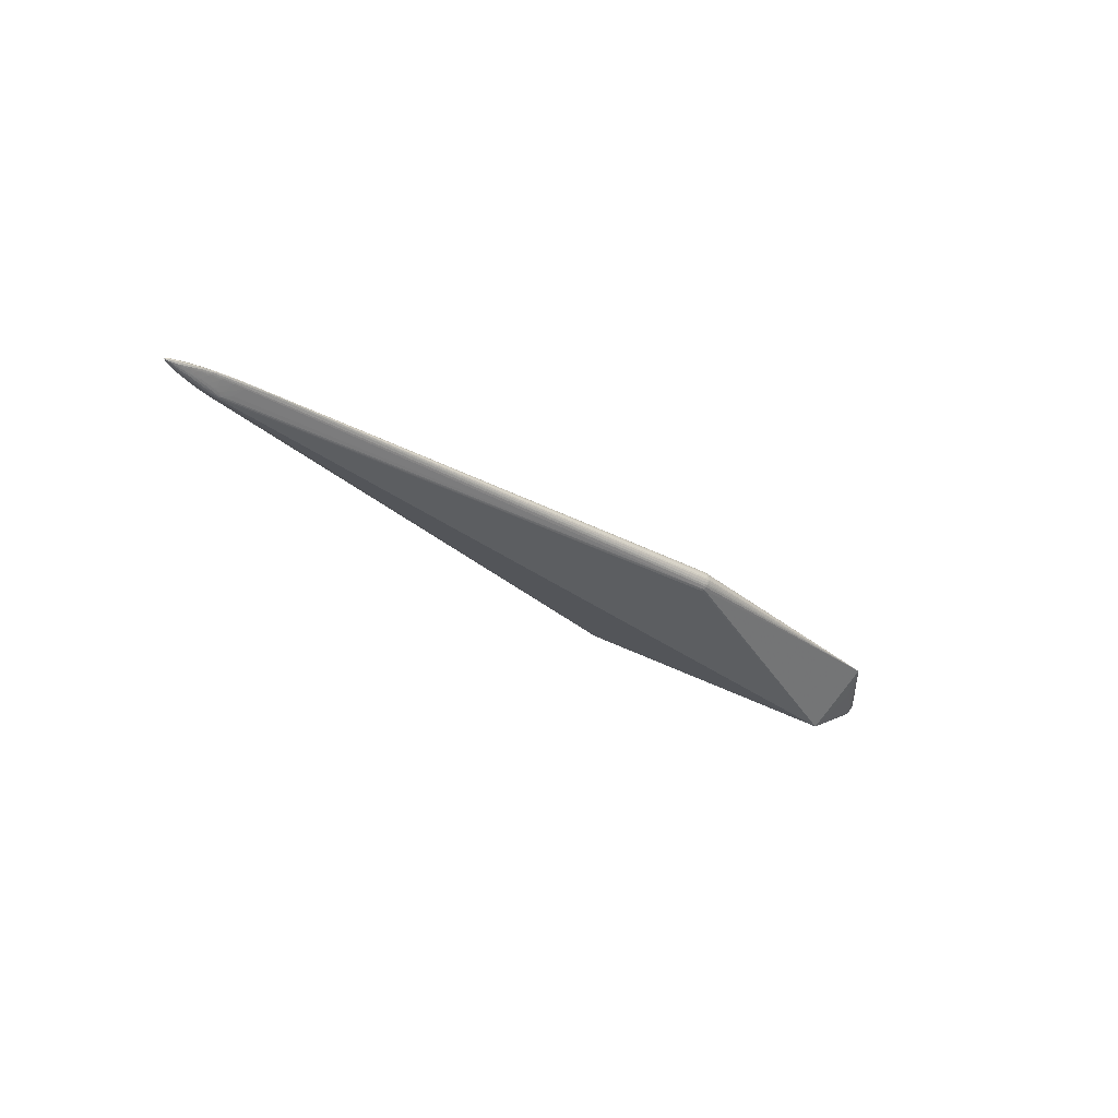
<metadata>
{"format":"obj","ext":"obj","renderer":"f3d","projection":"perspective","resolution":1024,"background":"white","views":[{"elev":-29.4,"azim":-46.1,"up":"+Z"}]}
</metadata>
<code>
v -0.6441 -0.01237 0.0003446
v -0.6466 -0.009536 -0.00219
v -0.6669 -0.001475 -0.003208
v -0.6509 -0.005316 -0.004372
v -0.651 -0.003149 -0.005805
v -0.6678 0.002112 -0.003434
v -0.6541 0.0008263 -0.006949
v -0.6256 -0.0146 -0.002009
v -0.6283 -0.01099 -0.004302
v -0.6375 -0.002695 -0.008653
v -0.5995 -0.01825 -0.002326
v -0.6246 -0.001733 -0.01128
v -0.6266 0.001831 -0.01173
v -0.6107 -0.001778 -0.01265
v -0.6156 0.0006266 -0.01325
v -0.6466 -0.009541 0.002371
v -0.6669 -0.001483 0.00341
v -0.6678 0.002103 0.003802
v -0.6541 0.0008118 0.007306
v -0.6207 -0.01737 0.0005446
v -0.6321 -0.007757 0.006386
v -0.6375 -0.002714 0.008994
v -0.619 -0.006265 0.009281
v -0.6246 -0.00176 0.01162
v -0.6266 0.001803 0.01207
v -0.5938 -0.02123 0.0005914
v -0.6107 -0.001806 0.01298
v -0.6156 0.0005956 0.01359
v -0.6649 0.008229 0.0001899
v -0.666 0.005505 -0.001898
v -0.6516 0.005344 -0.005211
v -0.6196 0.01958 0.0002156
v -0.6055 0.01547 -0.004641
v -0.6154 0.009774 -0.007731
v -0.666 0.005498 0.002273
v -0.6439 0.01429 0.0001923
v -0.6348 0.006326 0.007955
v -0.622 0.005569 0.01031
v -0.6108 0.00385 0.01258
v -0.6649 -0.005062 -0.0006755
v -0.6798 0.001159 0.000135
v 0.2751 -0.03421 -0.01478
v 0.3087 -0.009142 -0.01639
v 0.3116 -0.01322 -0.01121
v 0.3145 -0.01503 -9.052e-05
v 0.3135 -0.01399 0.007569
v 0.3084 -0.008953 0.01645
v 0.3098 -0.004847 -0.01722
v 0.3155 -0.00767 -0.01136
v 0.3177 -0.007297 0.007574
v 0.3138 -0.001266 -0.01489
v 0.3164 -0.001248 -0.01198
v 0.3192 -0.0009915 -0.006487
v 0.3175 -0.00126 0.0102
v 0.3158 0.005016 -0.01119
v 0.3188 -0.0002915 0.007583
v 0.3163 0.00546 0.009911
v 0.3135 0.003819 0.01422
v 0.3101 0.008094 -0.01487
v 0.3185 0.006227 -0.003974
v 0.3136 0.01313 -0.003964
v 0.3152 0.01207 -6.041e-05
v 0.3142 0.0127 0.002967
v 0.3136 0.01179 0.007136
v 0.3186 0.005906 0.003649
v 0.3121 0.01068 -0.01102
v 0.2751 -0.03425 0.01457
v -0.04129 -0.08147 -0.008673
v -0.03832 -0.08384 -0.005711
v -0.03967 -0.07884 0.01082
v 0.2539 -0.06739 -0.0001256
v 0.2542 0.06627 2.356e-05
v 0.2541 -0.000356 -0.04974
v 0.2541 -0.0004691 0.05049
v -0.04031 0.08603 0.0001534
v -0.03935 0.07728 -0.01169
v -0.03773 0.08223 -0.007796
v -0.0411 0.08338 -0.006175
v -0.04095 0.08222 0.008025
v -0.03895 -0.08548 -0.001987
v -0.03841 -0.08434 0.004619
v -0.04128 -0.08149 0.008539
v -0.03775 -0.08535 0.001235
v -0.5929 0.02337 0.0003885
v -0.6551 -0.008866 -0.0001713
v -0.6474 -0.0107 -0.001022
v -0.6558 -0.007622 -0.001668
v -0.6599 -0.003819 -0.003458
v -0.6683 -0.002974 -0.002007
v -0.6591 -0.005435 -0.002549
v -0.6493 -0.007764 -0.002986
v -0.6587 -0.002306 -0.00468
v -0.6616 0.001655 -0.005147
v -0.6693 0.0005303 -0.003301
v -0.6615 -0.0001731 -0.005049
v -0.6534 -0.001235 -0.006395
v -0.6373 -0.01202 -0.002064
v -0.6361 -0.01373 -0.0007621
v -0.6326 -0.01515 0.0004911
v -0.6243 -0.0161 -0.0007681
v -0.6273 -0.01284 -0.003123
v -0.6388 -0.01023 -0.003182
v -0.641 -0.007511 -0.004724
v -0.6321 -0.007743 -0.006058
v -0.6433 -0.004809 -0.006235
v -0.6357 -0.004689 -0.007673
v -0.6447 -0.002921 -0.007191
v -0.646 -0.0008085 -0.00807
v -0.643 0.001286 -0.009087
v -0.6135 -0.01656 -0.002115
v -0.612 -0.018 -0.0008566
v -0.6079 -0.01928 0.0005941
v -0.5984 -0.01988 -0.0007808
v -0.6151 -0.01516 -0.003046
v -0.6027 -0.01678 -0.003173
v -0.6217 -0.009498 -0.006277
v -0.6118 -0.01077 -0.006526
v -0.6288 -0.004308 -0.009025
v -0.6267 -0.006073 -0.008083
v -0.619 -0.006244 -0.008955
v -0.6226 -0.003744 -0.01026
v -0.631 -0.002282 -0.009983
v -0.6357 -0.0004315 -0.01008
v -0.6267 0.0002055 -0.01178
v -0.633 0.001461 -0.01086
v -0.5786 -0.02318 0.0003849
v -0.5834 -0.02188 -0.0006404
v -0.6098 -0.007182 -0.009249
v -0.6153 -0.004058 -0.01087
v -0.609 -0.00356 -0.01178
v -0.6172 -0.001946 -0.0121
v -0.6209 0.001062 -0.01267
v -0.6205 -0.0004995 -0.01249
v -0.6135 -0.0005639 -0.01305
v -0.6013 -0.003429 -0.01243
v -0.6084 0.001121 -0.01364
v -0.6474 -0.0107 0.001308
v -0.6599 -0.003828 0.003491
v -0.6515 -0.004514 0.005174
v -0.6587 -0.002317 0.005034
v -0.6693 0.0005219 0.003667
v -0.6616 0.001644 0.00551
v -0.6615 -0.0001846 0.005409
v -0.6534 -0.001249 0.006747
v -0.6361 -0.01373 0.001486
v -0.6243 -0.0161 0.001561
v -0.6403 -0.008443 0.004536
v -0.6425 -0.005712 0.006078
v -0.6357 -0.004706 0.008009
v -0.6479 -0.003049 0.006844
v -0.646 -0.0008257 0.008419
v -0.6357 -0.000455 0.01042
v -0.643 0.001265 0.00944
v -0.612 -0.018 0.001714
v -0.5984 -0.01988 0.001699
v -0.6117 -0.01079 0.006837
v -0.6288 -0.004329 0.009359
v -0.6267 -0.006092 0.008412
v -0.6226 -0.003768 0.0106
v -0.631 -0.002305 0.01032
v -0.6267 0.0001774 0.01212
v -0.633 0.001435 0.01121
v -0.5834 -0.02188 0.001415
v -0.6098 -0.007203 0.009568
v -0.6153 -0.004082 0.0112
v -0.609 -0.003587 0.0121
v -0.6172 -0.001973 0.01243
v -0.6209 0.001032 0.01301
v -0.6205 -0.0005291 0.01283
v -0.6135 -0.0005937 0.01339
v -0.6013 -0.003458 0.01275
v -0.6083 0.00109 0.01398
v -0.6472 0.01257 -0.0009749
v -0.6548 0.01132 0.0001912
v -0.6578 0.009659 -0.0009177
v -0.6675 0.006607 -0.0007614
v -0.6602 0.004943 -0.003627
v -0.6687 0.003479 -0.00254
v -0.661 0.003327 -0.004523
v -0.6537 0.002618 -0.006617
v -0.6241 0.01778 -0.0009736
v -0.6324 0.01701 0.0001925
v -0.6359 0.01539 -0.0009332
v -0.6319 0.00975 -0.00559
v -0.6348 0.006343 -0.007594
v -0.6424 0.006638 -0.006051
v -0.6425 0.002912 -0.008652
v -0.6068 0.02171 0.0005883
v -0.6134 0.01791 -0.002142
v -0.6026 0.01798 -0.003134
v -0.6124 0.0167 -0.00312
v -0.6177 0.01405 -0.00441
v -0.6227 0.01068 -0.006235
v -0.627 0.006847 -0.008409
v -0.622 0.005593 -0.009962
v -0.6321 0.002989 -0.01039
v -0.625 0.00343 -0.01108
v -0.6166 0.004647 -0.01121
v -0.6126 0.006915 -0.01003
v -0.6108 0.003877 -0.01223
v -0.6196 0.002608 -0.01223
v -0.6138 0.00198 -0.01314
v -0.6052 0.002564 -0.01343
v -0.6472 0.01257 0.001357
v -0.6578 0.009657 0.001297
v -0.6675 0.006604 0.001139
v -0.6516 0.005332 0.005579
v -0.6602 0.004934 0.003998
v -0.661 0.003316 0.00489
v -0.6687 0.003472 0.002911
v -0.6537 0.002604 0.006979
v -0.6238 0.01802 0.001218
v -0.6359 0.01539 0.001317
v -0.6319 0.009736 0.005957
v -0.6424 0.006625 0.006417
v -0.6425 0.002892 0.00901
v -0.6107 0.02042 0.001062
v -0.6206 0.01177 0.006054
v -0.6154 0.009755 0.008091
v -0.627 0.006827 0.008767
v -0.632 0.002965 0.01074
v -0.625 0.003404 0.01143
v -0.6094 0.008599 0.009473
v -0.6166 0.00462 0.01156
v -0.6196 0.00258 0.01257
v -0.6137 0.00195 0.01348
v -0.6052 0.002535 0.01377
v -0.675 -0.0005548 -0.001613
v -0.6747 -0.001839 -0.0002961
v -0.675 0.001582 -0.00177
v -0.675 -0.0005594 0.001661
v -0.675 0.001577 0.00214
v -0.6742 0.004792 0.0001884
v -0.6746 0.003628 -0.0009129
v -0.6746 0.003624 0.001288
v 0.2751 -0.03806 -0.01191
v 0.2752 0.03742 -0.01213
v 0.2752 0.0374 0.01209
v 0.2751 -0.03808 0.01169
v 0.3069 -0.01103 -0.01609
v 0.3088 -0.01312 -0.01351
v 0.311 -0.0112 -0.01358
v 0.3131 -0.01372 -0.008635
v 0.3139 -0.01446 -0.005899
v 0.3143 -0.01488 -0.003023
v 0.3121 -0.01663 0.003812
v 0.3146 -0.01465 0.00268
v 0.314 -0.01453 0.005246
v 0.31 -0.01507 0.01019
v 0.3122 -0.01307 0.01054
v 0.309 -0.013 0.01334
v 0.3112 -0.01127 0.01322
v 0.3068 -0.01105 0.01597
v 0.3097 -0.01021 0.01507
v 0.309 -0.006705 0.01707
v 0.3088 -0.006954 -0.01723
v 0.3109 -0.008161 -0.01555
v 0.3121 -0.006023 -0.01555
v 0.3129 -0.008863 -0.01351
v 0.3138 -0.01086 -0.01121
v 0.3139 -0.006425 -0.01381
v 0.3153 -0.01105 -0.008633
v 0.317 -0.007999 -0.00863
v 0.3164 -0.01175 -0.004944
v 0.3182 -0.00847 -0.004941
v 0.3169 -0.01202 -0.002049
v 0.3169 -0.01202 0.0008928
v 0.3187 -0.008646 -0.002046
v 0.3167 -0.01182 0.003816
v 0.3187 -0.008642 0.0008962
v 0.3163 -0.01154 0.00572
v 0.3162 -0.01049 0.007571
v 0.3182 -0.008396 0.004772
v 0.3144 -0.01087 0.01019
v 0.3161 -0.007781 0.01027
v 0.3133 -0.009485 0.01261
v 0.3138 -0.006602 0.01371
v 0.3117 -0.008352 0.01473
v 0.3118 -0.005788 0.0157
v 0.3105 -0.003845 0.01686
v 0.3115 -0.002183 -0.01662
v 0.3135 -0.003834 -0.01489
v 0.3161 -0.004319 -0.01199
v 0.318 -0.004681 -0.008627
v 0.318 -0.001231 -0.009511
v 0.3193 -0.004906 -0.004938
v 0.3198 -0.004984 -0.001061
v 0.3201 -0.001486 -0.002848
v 0.3198 -0.00495 0.00188
v 0.3202 -0.0009729 0.001245
v 0.3193 -0.004824 0.004776
v 0.3186 -0.003829 0.007578
v 0.3196 -0.001432 0.004942
v 0.3171 -0.00454 0.0102
v 0.3155 -0.004242 0.01262
v 0.3135 -0.003867 0.01473
v 0.3153 -0.001491 0.01323
v 0.3127 -0.001066 0.01569
v 0.3101 -5.094e-05 0.01734
v 0.3136 0.001303 -0.01488
v 0.3115 0.001985 -0.01637
v 0.3161 0.001825 -0.01198
v 0.3141 0.004315 -0.01349
v 0.318 0.002706 -0.008619
v 0.3169 0.005828 -0.008767
v 0.3191 0.002571 -0.005883
v 0.3197 0.001679 -0.003978
v 0.3179 0.005993 -0.00635
v 0.3198 0.002638 -0.002035
v 0.3188 0.00634 -0.00154
v 0.3198 0.003125 0.0009089
v 0.3197 0.00167 0.003831
v 0.3188 0.00635 0.0006679
v 0.3191 0.002558 0.005737
v 0.3183 0.003247 0.007587
v 0.3176 0.006245 0.006514
v 0.3172 0.002021 0.0102
v 0.3156 0.001678 0.01262
v 0.3136 0.001148 0.01474
v 0.3147 0.004537 0.01263
v 0.3115 0.002485 0.01614
v 0.3106 0.005085 -0.01612
v 0.3128 0.006837 -0.01349
v 0.3143 0.007847 -0.01118
v 0.3115 0.009521 -0.01276
v 0.3151 0.008406 -0.009499
v 0.3131 0.01126 -0.009061
v 0.3161 0.00906 -0.006799
v 0.3162 0.01034 -0.003968
v 0.314 0.01171 -0.006643
v 0.3169 0.009719 -0.002026
v 0.3175 0.008952 -6.441e-05
v 0.3145 0.01268 -0.002022
v 0.3169 0.009715 0.001899
v 0.3165 0.009449 0.004793
v 0.3154 0.008756 0.008482
v 0.3138 0.008576 0.01105
v 0.3128 0.01094 0.009807
v 0.3128 0.006807 0.01336
v 0.3119 0.01009 0.01166
v 0.3105 0.004887 0.01603
v 0.3102 0.008397 0.01442
v 0.3077 0.007099 -0.0167
v 0.3081 0.009752 -0.01487
v 0.3092 0.01143 -0.01276
v 0.3115 0.01345 -0.007717
v 0.3124 0.01464 -5.72e-05
v 0.3104 0.01198 0.01106
v 0.309 0.01153 0.01264
v 0.3079 0.009877 0.01475
v -0.03873 0.08013 -0.009786
v -0.04046 0.08173 -0.008341
v -0.03992 0.08356 0.006433
v -0.03762 0.07992 0.009997
v -0.03996 0.07974 0.01026
v -0.03884 0.08221 0.008169
v -0.03715 0.08397 0.005437
v -0.03894 -0.08133 -0.008929
v -0.04001 -0.08303 -0.007104
v -0.04126 -0.07641 0.012
v -0.04051 -0.07435 0.01278
v -0.03807 -0.07641 0.01204
v -0.04012 0.07683 0.01208
v -0.04173 0.07817 0.01112
v -0.03933 0.08462 0.004514
v -0.04096 0.08536 0.002555
v -0.03815 0.08549 0.002502
v -0.03825 -0.08555 -0.0004703
v -0.0377 0.08587 0.0001443
v -0.03851 -0.08482 -0.003812
v -0.03807 -0.07639 -0.01217
v -0.03967 -0.07881 -0.01095
v -0.0407 -0.08436 -0.004707
v -0.0415 -0.08524 -0.002101
v -0.04127 -0.07638 -0.01213
v -0.04174 -0.08545 -0.0003013
v -0.04221 -0.08309 0.006492
v -0.0407 -0.08437 0.004565
v -0.03894 -0.08135 0.008793
v -0.04001 -0.08305 0.006966
v -0.04029 -0.08544 0.001908
v -0.03942 0.08588 -0.001349
v -0.03786 0.08441 -0.004499
v -0.04018 0.0752 -0.01254
v -0.03997 0.08495 -0.003602
f 368 71 83
f 73 203 384
f 384 76 73
f 203 76 384
f 73 375 134
f 73 71 372
f 73 72 237
f 238 72 74
f 42 71 73
f 74 71 239
f 355 363 74
f 28 170 74
f 351 77 72
f 351 72 73
f 73 76 351
f 199 351 76
f 190 351 199
f 371 375 73
f 73 372 371
f 371 372 375
f 375 372 135
f 73 237 344
f 345 237 72
f 325 344 345
f 345 344 237
f 74 342 350
f 350 238 74
f 241 43 242
f 251 239 71
f 74 170 361
f 361 360 74
f 170 360 361
f 70 71 74
f 72 356 354
f 356 355 354
f 74 72 354
f 354 355 74
f 363 355 364
f 75 367 369
f 369 367 72
f 72 77 383
f 383 385 72
f 200 199 76
f 41 228 229
f 358 372 71
f 368 376 80
f 80 71 368
f 14 134 375
f 375 135 14
f 72 64 63
f 71 42 236
f 236 241 71
f 240 42 73
f 73 43 240
f 43 241 240
f 240 236 42
f 241 236 240
f 239 251 253
f 341 342 74
f 74 360 362
f 362 70 74
f 360 70 362
f 353 356 72
f 72 357 353
f 72 367 365
f 365 357 72
f 365 353 357
f 188 353 365
f 75 369 382
f 72 385 382
f 382 369 72
f 78 383 77
f 385 383 78
f 233 234 41
f 41 235 233
f 29 205 174
f 175 173 31
f 29 174 175
f 175 174 173
f 232 235 41
f 136 203 73
f 180 175 31
f 199 200 198
f 198 34 199
f 197 198 201
f 201 198 200
f 189 351 190
f 170 28 169
f 152 169 161
f 85 1 137
f 130 135 372
f 71 69 359
f 359 358 71
f 374 80 376
f 370 69 71
f 71 80 370
f 349 350 342
f 238 350 349
f 72 238 349
f 349 348 72
f 72 63 347
f 62 347 63
f 335 63 64
f 242 43 257
f 72 346 327
f 330 327 346
f 72 61 330
f 330 346 72
f 278 279 47
f 252 276 278
f 74 47 255
f 255 279 74
f 47 279 255
f 74 279 280
f 74 239 67
f 67 253 74
f 239 253 67
f 254 253 251
f 254 251 252
f 254 47 74
f 74 253 254
f 252 278 254
f 254 278 47
f 285 304 53
f 337 320 57
f 277 275 295
f 276 275 277
f 279 278 277
f 277 278 276
f 252 251 250
f 250 276 252
f 57 320 317
f 71 70 379
f 379 380 71
f 368 83 381
f 381 376 368
f 381 83 71
f 171 70 360
f 356 353 79
f 79 353 188
f 79 355 356
f 79 188 355
f 366 365 367
f 188 365 366
f 366 367 75
f 206 205 29
f 29 233 206
f 206 233 235
f 84 382 385
f 385 78 84
f 75 382 84
f 84 366 75
f 188 366 84
f 181 188 84
f 84 189 181
f 31 173 186
f 203 136 202
f 202 201 200
f 202 76 203
f 202 200 76
f 41 234 230
f 230 228 41
f 199 34 191
f 34 189 191
f 191 189 190
f 181 189 192
f 192 193 181
f 34 198 195
f 193 192 195
f 195 198 197
f 195 189 34
f 195 192 189
f 197 194 195
f 181 193 195
f 195 194 181
f 22 150 148
f 211 19 153
f 152 161 153
f 153 19 152
f 89 229 228
f 106 10 122
f 118 106 122
f 131 14 135
f 135 130 131
f 134 14 131
f 131 133 134
f 5 96 107
f 86 98 1
f 86 85 87
f 1 85 86
f 8 101 114
f 358 359 68
f 372 358 68
f 68 115 372
f 373 359 69
f 69 370 373
f 80 374 373
f 373 370 80
f 347 62 333
f 333 61 72
f 72 347 333
f 334 62 63
f 63 335 334
f 332 62 334
f 65 334 335
f 284 283 285
f 285 53 284
f 284 53 286
f 285 283 52
f 242 257 259
f 59 344 325
f 73 344 59
f 60 309 307
f 66 327 326
f 325 345 66
f 72 327 66
f 66 345 72
f 243 262 244
f 243 244 71
f 307 53 306
f 306 53 304
f 306 60 307
f 287 268 286
f 270 268 287
f 244 262 264
f 264 262 263
f 296 277 295
f 279 277 296
f 298 280 279
f 279 296 298
f 338 64 72
f 72 348 338
f 336 337 57
f 336 335 64
f 64 338 336
f 336 338 337
f 342 341 339
f 341 58 339
f 58 320 339
f 320 337 339
f 272 275 274
f 274 275 276
f 276 250 274
f 274 46 272
f 274 250 46
f 295 275 294
f 71 46 249
f 46 250 249
f 249 251 71
f 249 250 251
f 267 268 270
f 54 294 292
f 295 294 54
f 292 294 50
f 50 294 275
f 50 275 272
f 272 273 50
f 71 380 81
f 81 381 71
f 355 188 223
f 223 224 355
f 188 224 223
f 219 224 188
f 39 364 355
f 355 224 39
f 363 364 39
f 210 206 235
f 35 206 210
f 235 232 210
f 232 18 210
f 211 207 208
f 208 207 205
f 205 206 208
f 208 206 35
f 212 182 213
f 204 174 205
f 205 207 204
f 352 78 77
f 352 84 78
f 77 351 352
f 351 189 352
f 189 84 352
f 184 194 185
f 181 194 184
f 183 182 181
f 181 184 183
f 183 184 185
f 183 186 173
f 185 186 183
f 32 188 181
f 181 182 32
f 32 212 188
f 182 212 32
f 148 150 139
f 137 16 139
f 132 202 15
f 15 202 136
f 134 133 15
f 15 133 132
f 73 134 15
f 15 136 73
f 187 186 185
f 187 180 31
f 31 186 187
f 132 125 13
f 13 202 132
f 201 202 13
f 132 133 124
f 124 125 132
f 29 175 176
f 176 233 29
f 234 233 176
f 178 230 234
f 234 176 178
f 178 176 30
f 175 180 177
f 177 176 175
f 30 176 177
f 190 199 33
f 33 191 190
f 199 191 33
f 142 18 232
f 211 18 142
f 142 19 211
f 152 19 151
f 151 22 152
f 150 22 151
f 168 169 28
f 168 161 169
f 162 153 161
f 161 168 162
f 162 168 25
f 87 89 90
f 90 89 88
f 90 91 87
f 90 4 91
f 88 5 90
f 5 4 90
f 95 7 96
f 88 89 92
f 92 5 88
f 96 5 92
f 40 85 229
f 229 89 40
f 87 85 40
f 40 89 87
f 119 101 9
f 102 91 103
f 103 106 102
f 115 68 11
f 12 118 122
f 133 131 12
f 105 5 107
f 105 4 5
f 106 103 105
f 91 4 105
f 105 103 91
f 107 10 105
f 10 106 105
f 87 91 2
f 2 86 87
f 2 91 102
f 110 8 114
f 110 11 111
f 114 115 110
f 115 11 110
f 98 8 100
f 100 110 111
f 8 110 100
f 312 293 290
f 57 317 315
f 332 334 313
f 334 65 313
f 73 48 256
f 256 43 73
f 256 257 43
f 281 48 73
f 302 304 285
f 285 52 302
f 258 259 257
f 258 281 282
f 48 281 258
f 257 256 258
f 258 256 48
f 49 284 263
f 283 284 49
f 263 262 49
f 242 259 260
f 262 243 260
f 260 49 262
f 259 49 260
f 73 59 343
f 308 306 304
f 60 306 308
f 331 62 332
f 331 333 62
f 44 243 71
f 71 241 44
f 44 260 243
f 44 241 242
f 242 260 44
f 288 287 286
f 288 53 307
f 286 53 288
f 290 287 288
f 288 309 290
f 307 309 288
f 290 293 289
f 289 287 290
f 289 273 270
f 270 287 289
f 244 264 245
f 71 244 245
f 245 45 71
f 265 264 263
f 286 268 265
f 263 284 265
f 265 284 286
f 340 338 348
f 337 338 340
f 340 349 342
f 348 349 340
f 342 339 340
f 340 339 337
f 268 267 266
f 266 265 268
f 264 265 266
f 266 245 264
f 266 267 45
f 45 245 266
f 270 273 269
f 269 267 270
f 318 320 58
f 58 319 318
f 318 317 320
f 318 54 317
f 298 319 321
f 321 341 74
f 321 58 341
f 321 319 58
f 380 379 82
f 82 155 380
f 82 379 70
f 70 155 82
f 376 381 126
f 126 374 376
f 126 373 374
f 359 373 126
f 70 171 166
f 24 169 152
f 172 28 74
f 25 168 226
f 363 39 226
f 226 168 28
f 28 172 226
f 35 210 209
f 209 208 35
f 211 208 209
f 209 18 211
f 209 210 18
f 217 219 188
f 188 212 217
f 174 204 36
f 173 174 36
f 213 182 36
f 36 204 213
f 36 183 173
f 182 183 36
f 148 139 147
f 231 85 137
f 229 85 231
f 41 229 231
f 231 232 41
f 125 187 196
f 196 13 125
f 196 187 185
f 197 201 196
f 201 13 196
f 196 194 197
f 185 194 196
f 179 177 180
f 179 178 30
f 30 177 179
f 109 7 180
f 180 187 109
f 109 187 125
f 125 124 109
f 180 7 93
f 96 7 108
f 108 10 107
f 107 96 108
f 3 89 228
f 3 92 89
f 228 95 3
f 3 95 96
f 96 92 3
f 106 118 104
f 102 106 104
f 104 118 119
f 119 9 104
f 104 101 102
f 104 9 101
f 359 126 127
f 127 68 359
f 127 11 68
f 119 120 116
f 116 120 114
f 116 101 119
f 114 101 116
f 119 118 121
f 121 120 119
f 118 12 121
f 121 12 131
f 117 115 114
f 114 120 117
f 129 131 130
f 129 117 120
f 129 121 131
f 120 121 129
f 97 2 102
f 97 8 98
f 98 86 97
f 86 2 97
f 102 101 97
f 101 8 97
f 290 309 311
f 311 312 290
f 65 312 311
f 311 313 65
f 316 65 335
f 335 336 316
f 316 336 57
f 57 315 316
f 314 312 65
f 65 316 314
f 314 316 315
f 309 60 310
f 310 311 309
f 313 311 310
f 332 313 310
f 310 331 332
f 60 331 310
f 304 302 55
f 301 281 73
f 259 258 261
f 261 49 259
f 261 258 282
f 282 283 261
f 283 49 261
f 326 327 328
f 327 330 328
f 60 308 328
f 293 292 291
f 291 289 293
f 273 289 291
f 292 50 291
f 291 50 273
f 271 273 272
f 271 269 273
f 272 46 271
f 71 45 247
f 247 246 71
f 45 267 247
f 267 269 247
f 295 54 297
f 54 318 297
f 297 318 319
f 297 296 295
f 297 298 296
f 297 319 298
f 299 321 74
f 298 321 299
f 74 280 299
f 280 298 299
f 23 154 156
f 146 154 23
f 378 126 381
f 378 81 380
f 381 81 378
f 26 126 380
f 155 154 26
f 111 126 26
f 27 360 170
f 27 171 360
f 169 24 167
f 170 169 167
f 167 27 170
f 167 166 171
f 171 27 167
f 25 226 225
f 225 224 222
f 225 39 224
f 225 226 39
f 214 212 213
f 214 220 212
f 212 220 38
f 219 217 38
f 38 220 222
f 222 224 38
f 224 219 38
f 17 231 137
f 7 95 94
f 94 93 7
f 230 93 94
f 228 230 94
f 94 95 228
f 6 179 180
f 180 93 6
f 178 179 6
f 230 178 6
f 6 93 230
f 122 10 123
f 10 108 123
f 123 12 122
f 123 109 124
f 123 124 133
f 133 12 123
f 7 109 123
f 123 108 7
f 111 11 113
f 11 127 113
f 113 126 111
f 113 127 126
f 128 129 130
f 128 130 372
f 372 115 128
f 115 117 128
f 117 129 128
f 56 314 315
f 293 312 56
f 312 314 56
f 56 292 293
f 56 54 292
f 317 54 56
f 56 315 317
f 305 308 304
f 304 55 305
f 305 55 326
f 326 328 305
f 305 328 308
f 323 59 325
f 282 281 51
f 281 301 51
f 51 283 282
f 51 52 283
f 329 331 60
f 60 328 329
f 329 328 330
f 329 330 61
f 61 333 329
f 333 331 329
f 269 271 248
f 248 247 269
f 248 271 46
f 246 247 248
f 248 46 71
f 71 246 248
f 23 156 165
f 166 167 165
f 1 98 99
f 98 100 99
f 380 126 377
f 377 378 380
f 126 378 377
f 380 155 163
f 163 26 380
f 155 26 163
f 158 157 146
f 160 157 24
f 152 22 160
f 160 24 152
f 159 167 24
f 24 157 159
f 23 165 159
f 159 165 167
f 157 158 159
f 159 146 23
f 159 158 146
f 146 157 21
f 363 226 227
f 74 363 227
f 227 226 172
f 227 172 74
f 37 214 213
f 220 214 37
f 218 217 212
f 212 38 218
f 218 38 217
f 138 17 137
f 140 139 150
f 17 138 140
f 137 139 140
f 140 138 137
f 231 17 141
f 232 231 141
f 141 142 232
f 19 142 141
f 324 323 325
f 325 66 324
f 324 66 326
f 326 55 324
f 55 323 324
f 59 323 322
f 322 343 59
f 73 343 322
f 322 301 73
f 303 55 302
f 303 323 55
f 301 322 303
f 303 322 323
f 164 165 156
f 164 154 155
f 164 156 154
f 166 165 164
f 164 155 70
f 70 166 164
f 145 99 146
f 137 1 145
f 1 99 145
f 145 16 137
f 146 21 145
f 145 139 16
f 145 147 139
f 112 26 154
f 111 26 112
f 213 204 215
f 215 37 213
f 215 204 207
f 222 220 221
f 220 37 221
f 221 162 25
f 221 225 222
f 25 225 221
f 19 141 143
f 17 140 143
f 143 141 17
f 300 303 302
f 300 302 52
f 52 51 300
f 300 51 301
f 301 303 300
f 147 145 149
f 149 145 21
f 148 147 149
f 149 21 157
f 149 22 148
f 149 160 22
f 157 160 149
f 154 146 20
f 20 112 154
f 146 99 20
f 20 99 100
f 20 100 111
f 111 112 20
f 216 207 211
f 216 215 207
f 162 221 216
f 37 215 216
f 216 221 37
f 211 153 216
f 153 162 216
f 144 151 19
f 19 143 144
f 144 143 140
f 150 151 144
f 144 140 150

</code>
